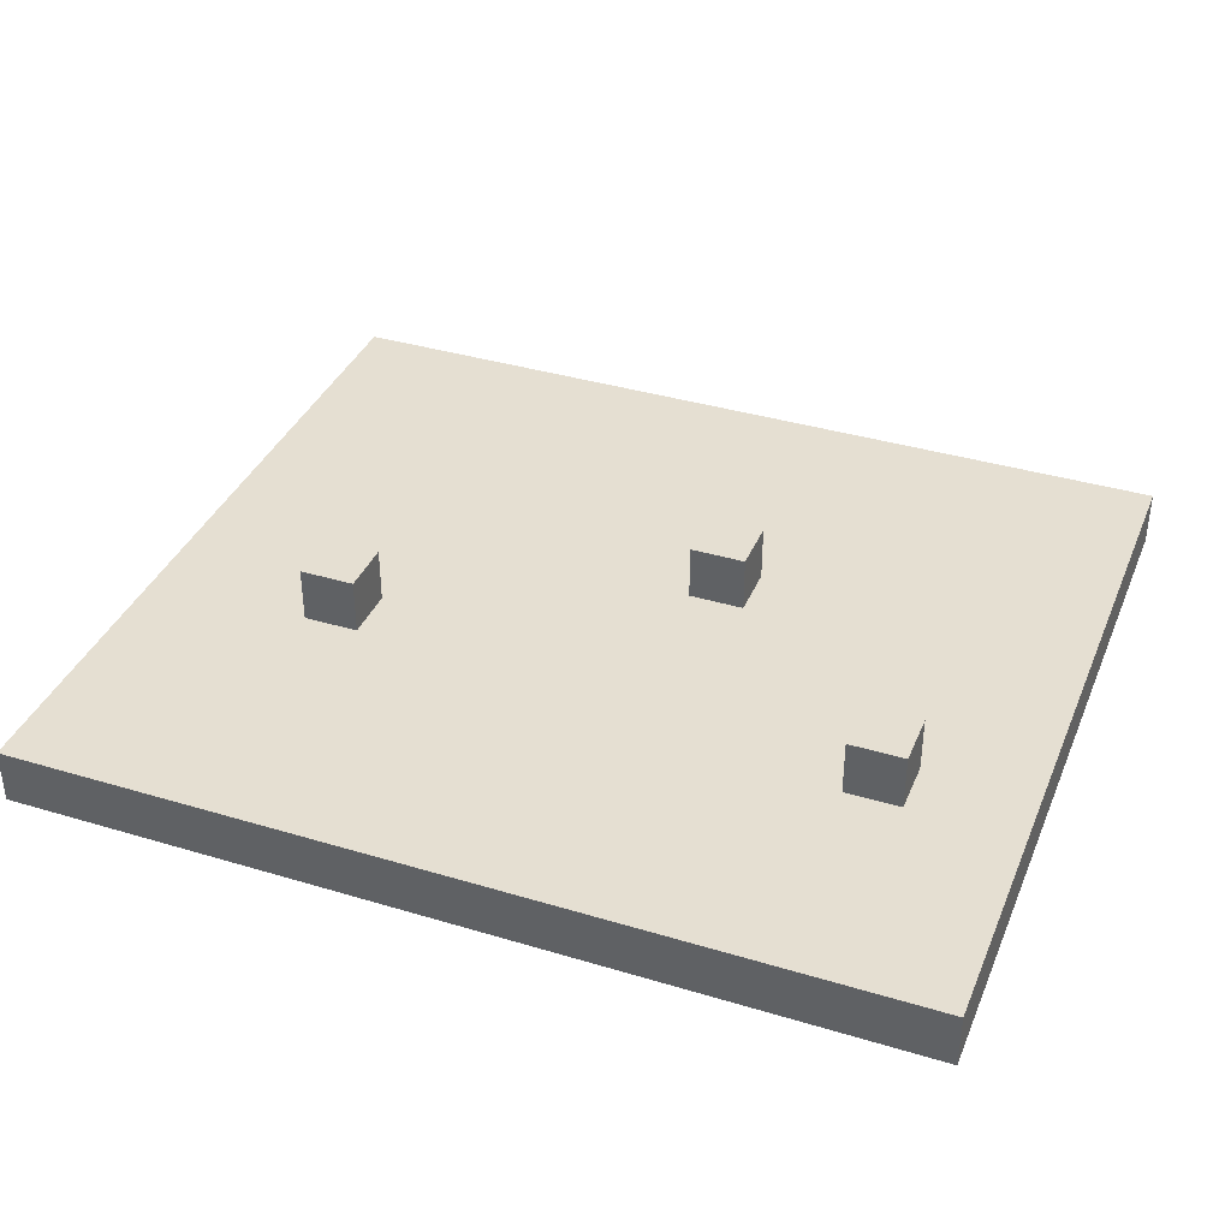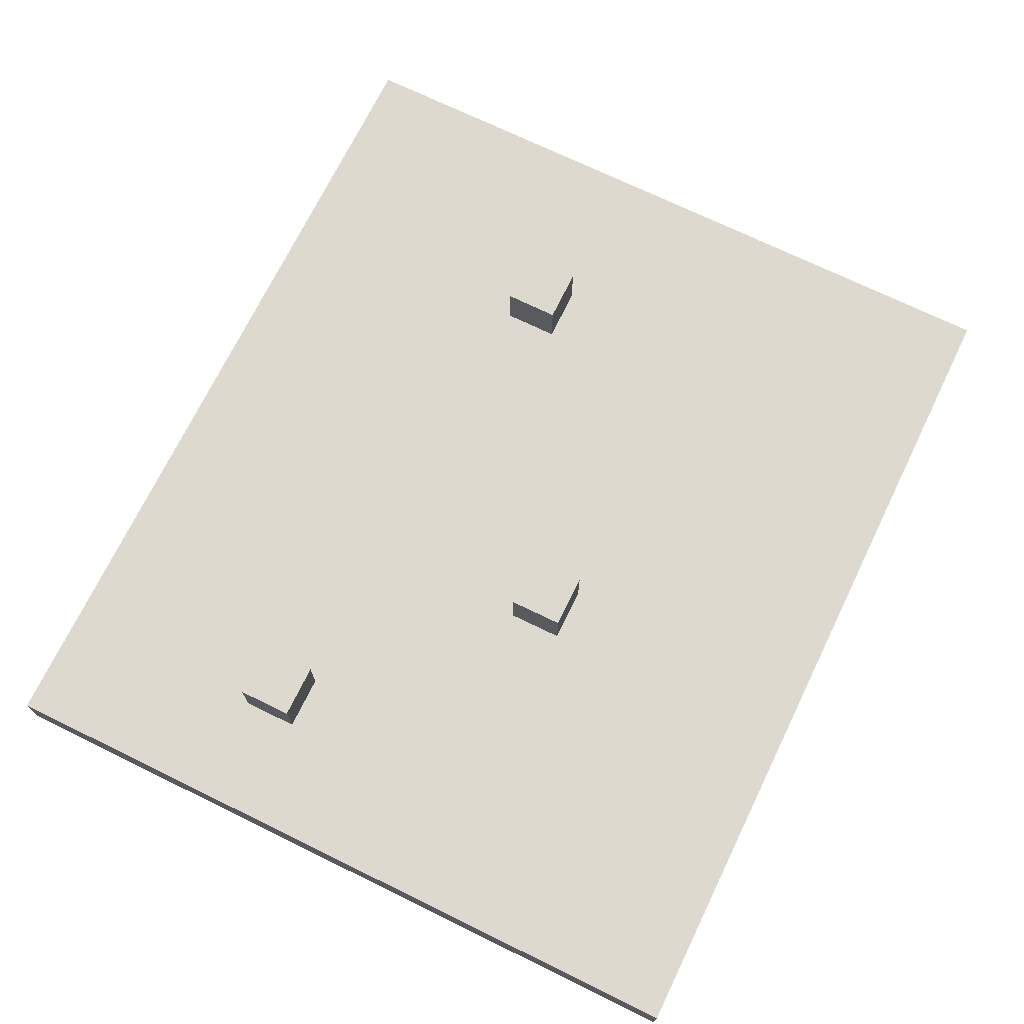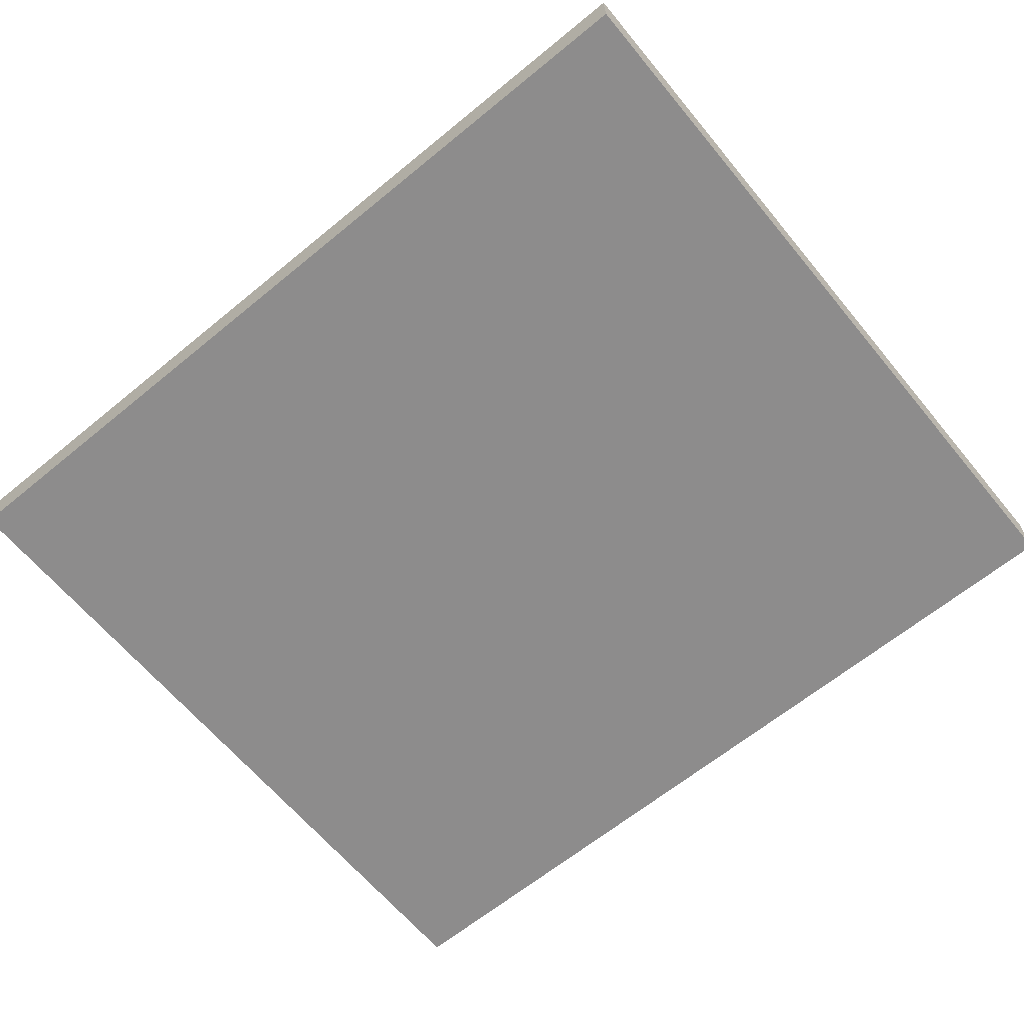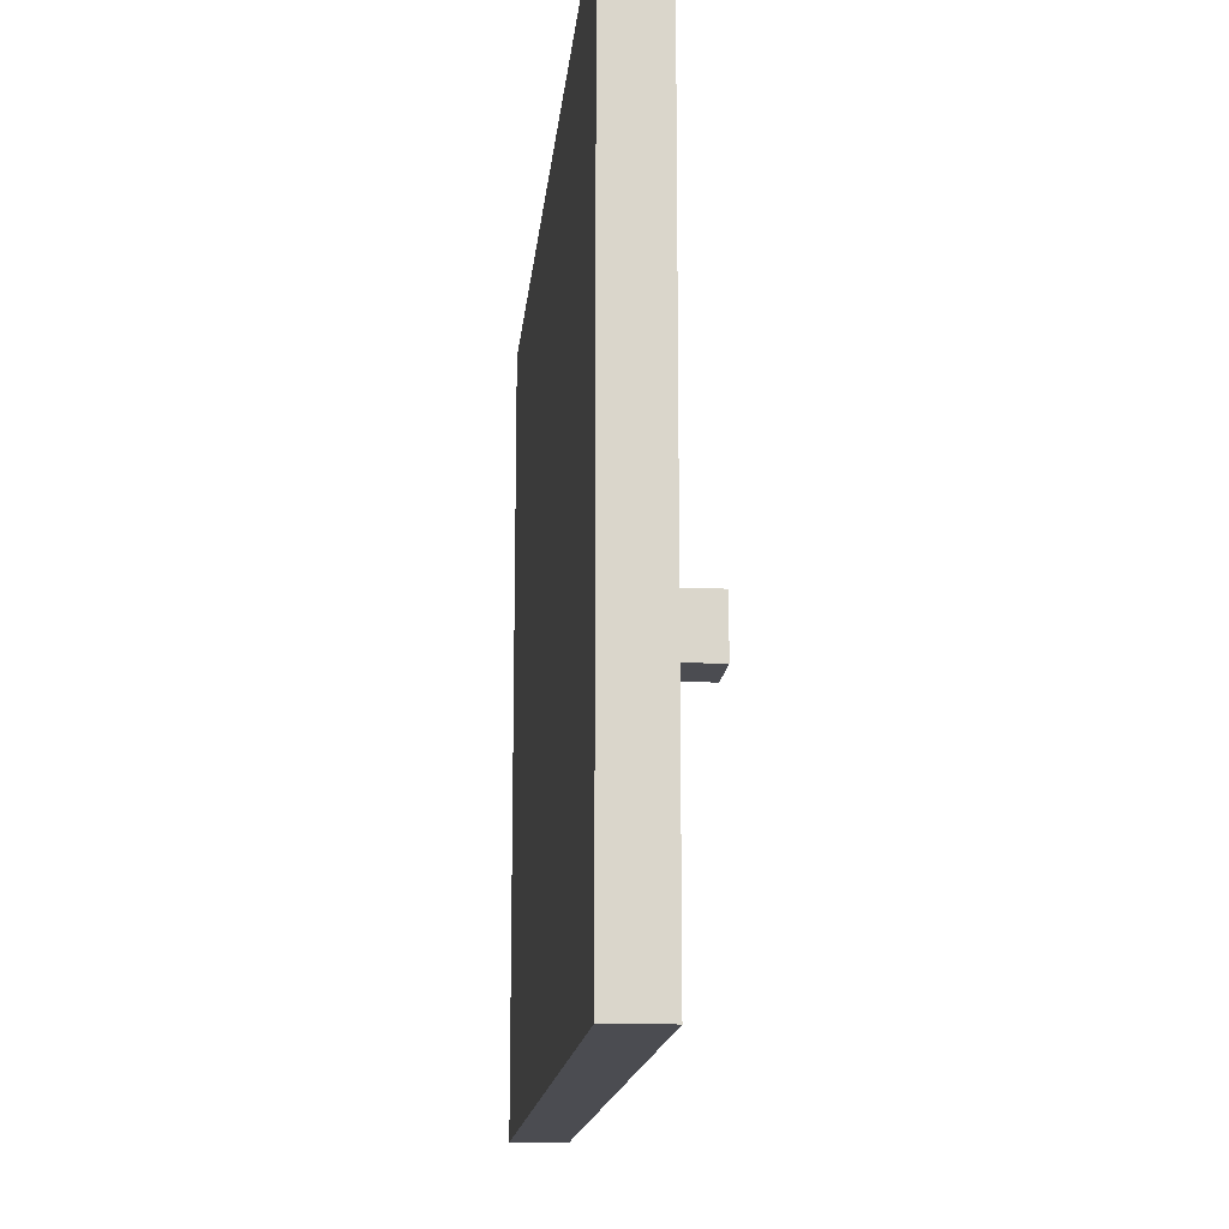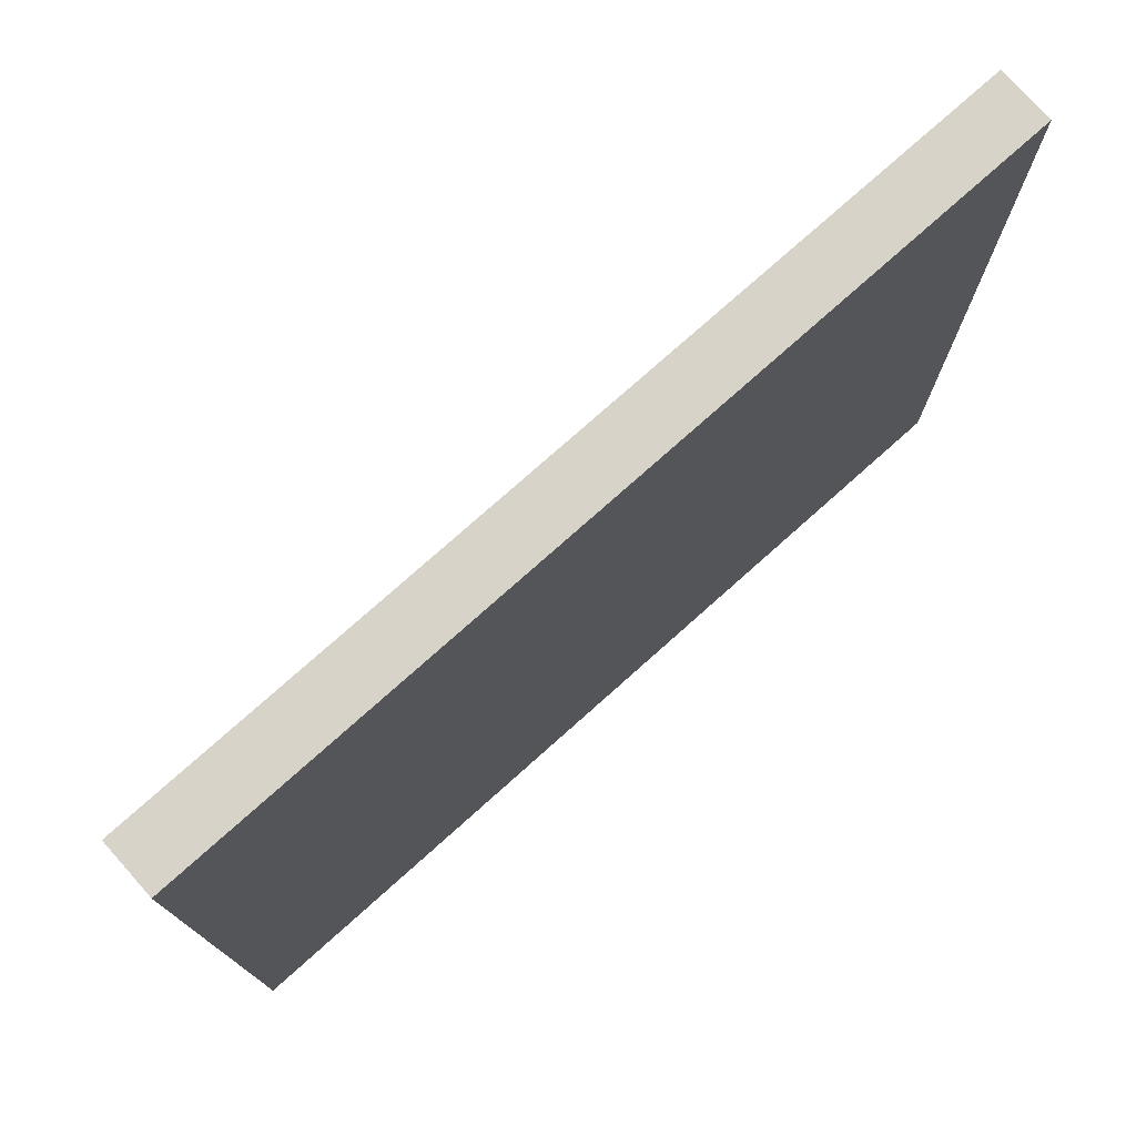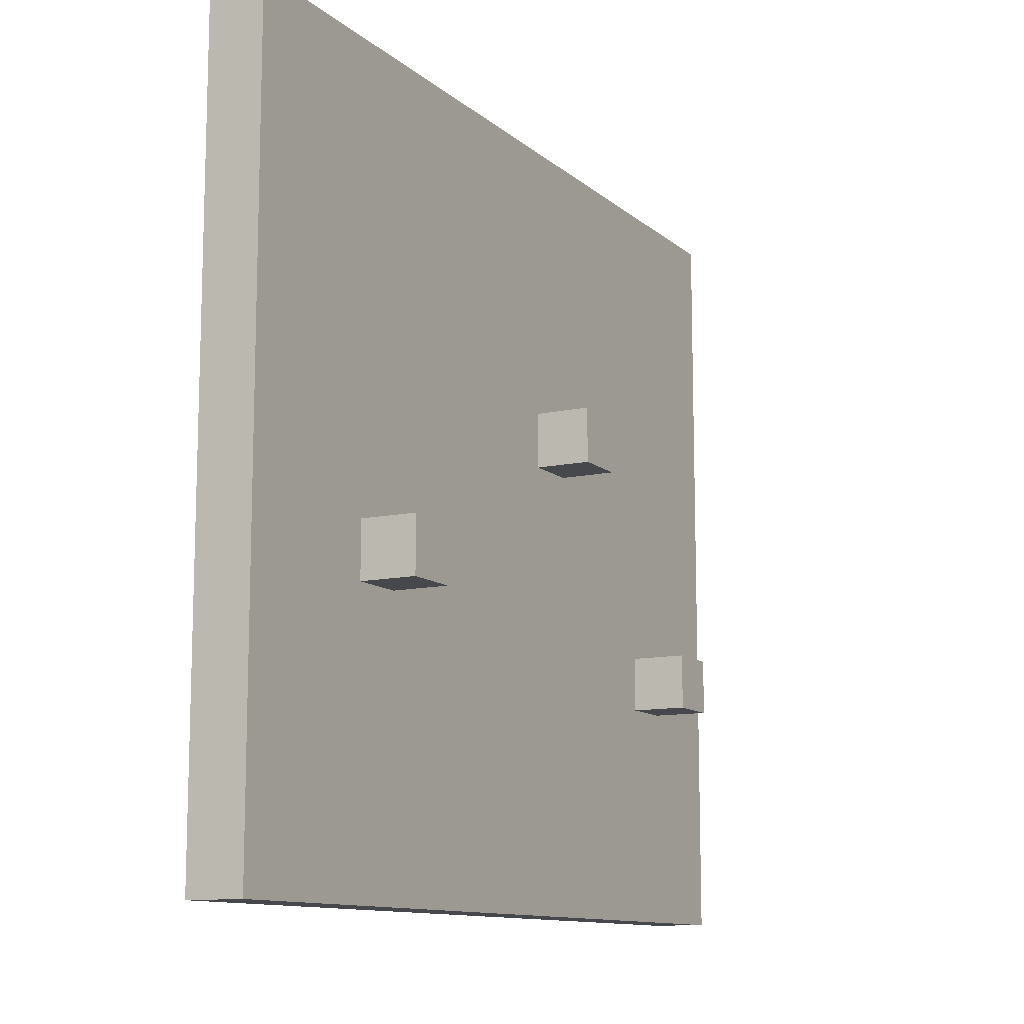
<metadata>
{"format":"obj","ext":"obj","renderer":"f3d","projection":"perspective","resolution":1024,"background":"white","views":[{"elev":37.4,"azim":-158.9,"up":"+Y"},{"elev":71.5,"azim":-64.0,"up":"+Y"},{"elev":-64.3,"azim":-140.4,"up":"+Y"},{"elev":-15.4,"azim":84.5,"up":"+Z"},{"elev":76.0,"azim":-41.8,"up":"+Z"},{"elev":-11.5,"azim":118.3,"up":"+Z"}]}
</metadata>
<code>
o
v -0.8 0 0.6
v -0.8 0 0.5
v -0.8 0 0.3
v -0.8 0 -0.1
v -0.8 0 -0.8
v -0.8 0.1 0.6
v -0.8 0.1 0.5
v -0.8 0.1 0.3
v -0.8 0.1 -0.1
v -0.8 0.1 -0.8
v -0.6 0.1 -0.3
v -0.6 0.1 -0.4
v -0.6 0.2 -0.3
v -0.6 0.2 -0.4
v -0.2 0.1 0.1
v -0.2 0.1 0
v -0.2 0.2 0.1
v -0.2 0.2 0
v 0.4 0.1 -0.2
v 0.4 0.1 -0.3
v 0.4 0.2 -0.2
v 0.4 0.2 -0.3
v -0.5 0.1 -0.3
v -0.5 0.1 -0.4
v -0.5 0.2 -0.3
v -0.5 0.2 -0.4
v -0.1 0.1 0.1
v -0.1 0.1 0
v -0.1 0.2 0.1
v -0.1 0.2 0
v 0.5 0.1 -0.2
v 0.5 0.1 -0.3
v 0.5 0.2 -0.2
v 0.5 0.2 -0.3
v 0.8 0 0.6
v 0.8 0 0.5
v 0.8 0 0.4
v 0.8 0 -0.8
v 0.8 0.1 0.6
v 0.8 0.1 0.5
v 0.8 0.1 0.4
v 0.8 0.1 -0.8
v -0.8 0 0.6
v -0.8 0.1 0.6
v -0.5 0 0.6
v -0.5 0.1 0.6
v 0 0 0.6
v 0 0.1 0.6
v 0.8 0 0.6
v 0.8 0.1 0.6
v -0.2 0.1 0.1
v -0.2 0.2 0.1
v -0.1 0.1 0.1
v -0.1 0.2 0.1
v 0.4 0.1 -0.2
v 0.4 0.2 -0.2
v 0.5 0.1 -0.2
v 0.5 0.2 -0.2
v -0.6 0.1 -0.3
v -0.6 0.2 -0.3
v -0.5 0.1 -0.3
v -0.5 0.2 -0.3
v -0.2 0.1 0
v -0.2 0.2 0
v -0.1 0.1 0
v -0.1 0.2 0
v 0.4 0.1 -0.3
v 0.4 0.2 -0.3
v 0.5 0.1 -0.3
v 0.5 0.2 -0.3
v -0.6 0.1 -0.4
v -0.6 0.2 -0.4
v -0.5 0.1 -0.4
v -0.5 0.2 -0.4
v -0.8 0 -0.8
v -0.8 0.1 -0.8
v -0.3 0 -0.8
v -0.3 0.1 -0.8
v 0 0 -0.8
v 0 0.1 -0.8
v 0.8 0 -0.8
v 0.8 0.1 -0.8
v -0.8 0 0.6
v -0.5 0 0.6
v 0 0 0.6
v 0.8 0 0.6
v -0.8 0 0.5
v -0.6 0 0.5
v -0.5 0 0.5
v 0 0 0.5
v 0.8 0 0.5
v -0.7 0 0.4
v -0.6 0 0.4
v 0.6 0 0.4
v 0.8 0 0.4
v -0.8 0 0.3
v -0.7 0 0.3
v 0.4 0 0.3
v 0.6 0 0.3
v 0.3 0 0.2
v 0.4 0 0.2
v -0.8 0 -0.1
v -0.7 0 -0.1
v -0.6 0 -0.2
v -0.5 0 -0.2
v 0.3 0 -0.2
v 0.4 0 -0.2
v -0.7 0 -0.3
v -0.6 0 -0.3
v -0.5 0 -0.3
v -0.4 0 -0.3
v 0.3 0 -0.3
v 0.4 0 -0.3
v 0.1 0 -0.5
v 0.3 0 -0.5
v -0.4 0 -0.6
v -0.3 0 -0.6
v 0 0 -0.6
v 0.1 0 -0.6
v -0.8 0 -0.8
v -0.3 0 -0.8
v 0 0 -0.8
v 0.8 0 -0.8
v -0.8 0.1 0.6
v -0.5 0.1 0.6
v 0 0.1 0.6
v 0.8 0.1 0.6
v -0.8 0.1 0.5
v -0.6 0.1 0.5
v -0.5 0.1 0.5
v 0 0.1 0.5
v 0.8 0.1 0.5
v -0.7 0.1 0.4
v -0.6 0.1 0.4
v 0.6 0.1 0.4
v 0.8 0.1 0.4
v -0.8 0.1 0.3
v -0.7 0.1 0.3
v 0.4 0.1 0.3
v 0.6 0.1 0.3
v 0.3 0.1 0.2
v 0.4 0.1 0.2
v -0.2 0.1 0.1
v -0.1 0.1 0.1
v -0.2 0.1 0
v -0.1 0.1 0
v -0.8 0.1 -0.1
v -0.7 0.1 -0.1
v -0.6 0.1 -0.2
v -0.5 0.1 -0.2
v 0.3 0.1 -0.2
v 0.4 0.1 -0.2
v 0.5 0.1 -0.2
v -0.7 0.1 -0.3
v -0.6 0.1 -0.3
v -0.5 0.1 -0.3
v -0.4 0.1 -0.3
v 0.3 0.1 -0.3
v 0.4 0.1 -0.3
v 0.5 0.1 -0.3
v -0.6 0.1 -0.4
v -0.5 0.1 -0.4
v 0.1 0.1 -0.5
v 0.3 0.1 -0.5
v -0.4 0.1 -0.6
v -0.3 0.1 -0.6
v 0 0.1 -0.6
v 0.1 0.1 -0.6
v -0.8 0.1 -0.8
v -0.3 0.1 -0.8
v 0 0.1 -0.8
v 0.8 0.1 -0.8
v -0.2 0.2 0.1
v -0.1 0.2 0.1
v -0.2 0.2 0
v -0.1 0.2 0
v 0.4 0.2 -0.2
v 0.5 0.2 -0.2
v -0.6 0.2 -0.3
v -0.5 0.2 -0.3
v 0.4 0.2 -0.3
v 0.5 0.2 -0.3
v -0.6 0.2 -0.4
v -0.5 0.2 -0.4
f 6 2 1
f 7 3 2
f 7 2 6
f 8 4 3
f 8 3 7
f 9 5 4
f 9 4 8
f 10 5 9
f 13 12 11
f 14 12 13
f 17 16 15
f 18 16 17
f 21 20 19
f 22 20 21
f 23 24 25
f 25 24 26
f 27 28 29
f 29 28 30
f 31 32 33
f 33 32 34
f 35 36 39
f 36 37 40
f 39 36 40
f 37 38 41
f 40 37 41
f 41 38 42
f 45 44 43
f 46 44 45
f 47 46 45
f 48 46 47
f 49 48 47
f 50 48 49
f 53 52 51
f 54 52 53
f 57 56 55
f 58 56 57
f 61 60 59
f 62 60 61
f 63 64 65
f 65 64 66
f 67 68 69
f 69 68 70
f 71 72 73
f 73 72 74
f 75 76 77
f 77 76 78
f 77 78 79
f 79 78 80
f 79 80 81
f 81 80 82
f 87 84 83
f 88 84 87
f 89 85 84
f 89 84 88
f 90 86 85
f 90 85 89
f 91 86 90
f 92 88 87
f 93 89 88
f 93 88 92
f 93 90 89
f 93 91 90
f 94 91 93
f 95 91 94
f 96 92 87
f 97 93 92
f 97 92 96
f 97 94 93
f 98 94 97
f 99 95 94
f 99 94 98
f 100 98 97
f 100 97 96
f 101 99 98
f 101 98 100
f 102 100 96
f 103 100 102
f 104 100 103
f 105 100 104
f 106 101 100
f 106 100 105
f 107 99 101
f 107 101 106
f 108 103 102
f 108 104 103
f 109 105 104
f 109 104 108
f 110 106 105
f 110 105 109
f 110 107 106
f 111 107 110
f 112 107 111
f 113 99 107
f 113 107 112
f 114 112 111
f 115 113 112
f 115 112 114
f 116 109 108
f 116 110 109
f 116 111 110
f 116 114 111
f 117 114 116
f 118 114 117
f 119 115 114
f 119 114 118
f 120 108 102
f 120 116 108
f 120 117 116
f 121 118 117
f 121 117 120
f 122 119 118
f 122 118 121
f 123 95 99
f 123 119 122
f 123 113 115
f 123 115 119
f 123 99 113
f 124 125 128
f 128 125 129
f 125 126 130
f 129 125 130
f 126 127 131
f 130 126 131
f 131 127 132
f 128 129 133
f 129 130 134
f 133 129 134
f 130 131 134
f 131 132 134
f 134 132 135
f 135 132 136
f 128 133 137
f 133 134 138
f 137 133 138
f 134 135 138
f 138 135 139
f 135 136 140
f 139 135 140
f 138 139 141
f 137 138 141
f 139 140 142
f 141 139 142
f 137 141 143
f 143 141 144
f 137 143 145
f 144 141 146
f 137 145 147
f 145 146 147
f 147 146 148
f 148 146 149
f 149 146 150
f 141 142 151
f 150 146 151
f 146 141 151
f 142 140 152
f 151 142 152
f 152 140 153
f 148 149 154
f 147 148 154
f 149 150 155
f 154 149 155
f 150 151 156
f 155 150 156
f 151 152 156
f 156 152 157
f 157 152 158
f 158 152 159
f 153 140 160
f 154 155 161
f 156 157 162
f 157 158 163
f 159 160 164
f 163 158 164
f 158 159 164
f 157 163 165
f 162 157 165
f 161 162 165
f 165 163 166
f 166 163 167
f 163 164 168
f 167 163 168
f 147 154 169
f 154 161 169
f 161 165 169
f 165 166 169
f 166 167 170
f 169 166 170
f 167 168 171
f 170 167 171
f 140 136 172
f 171 168 172
f 164 160 172
f 168 164 172
f 160 140 172
f 173 174 175
f 175 174 176
f 177 178 181
f 181 178 182
f 179 180 183
f 183 180 184

</code>
